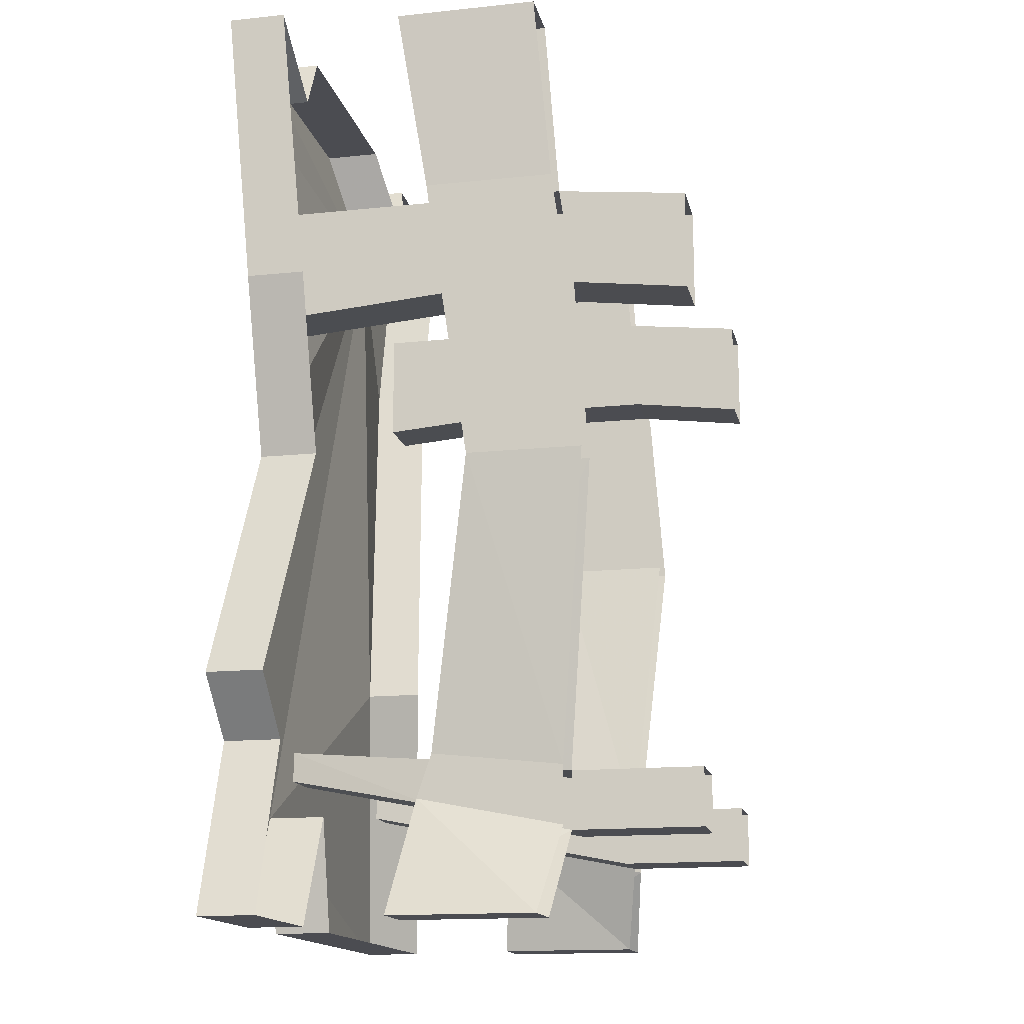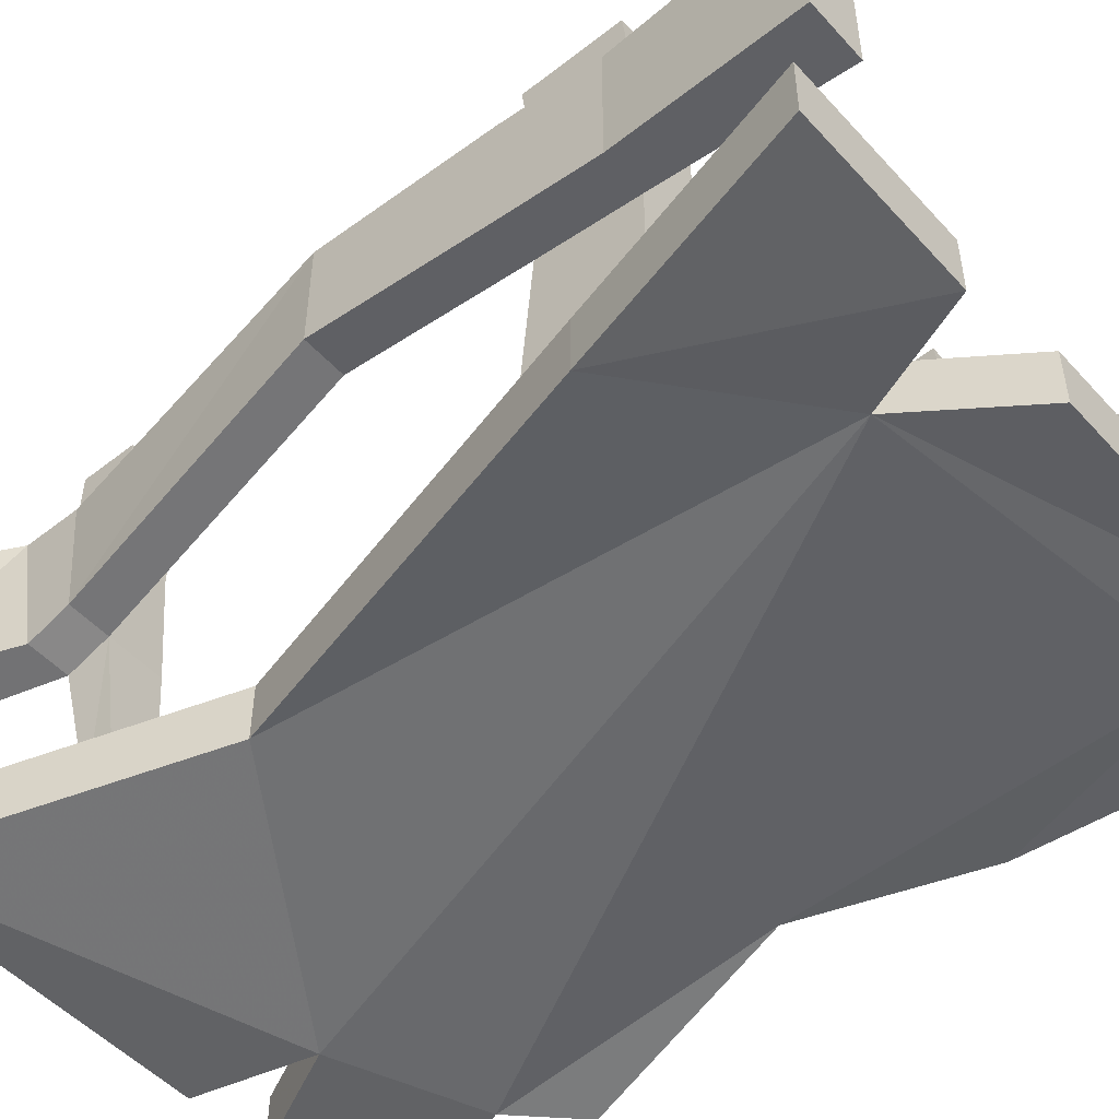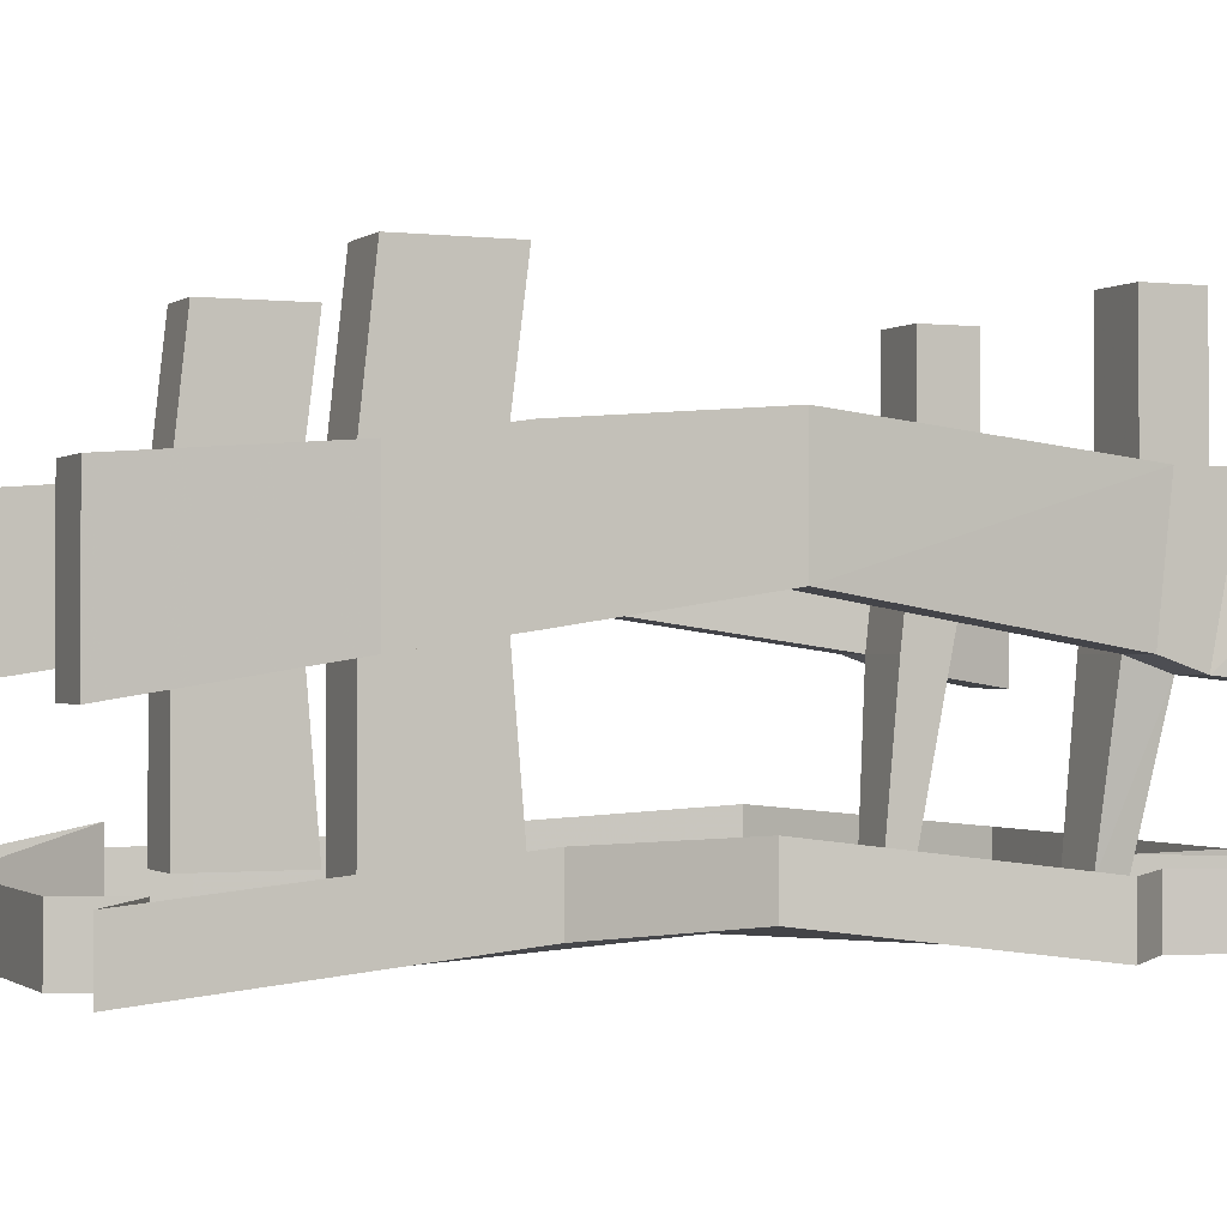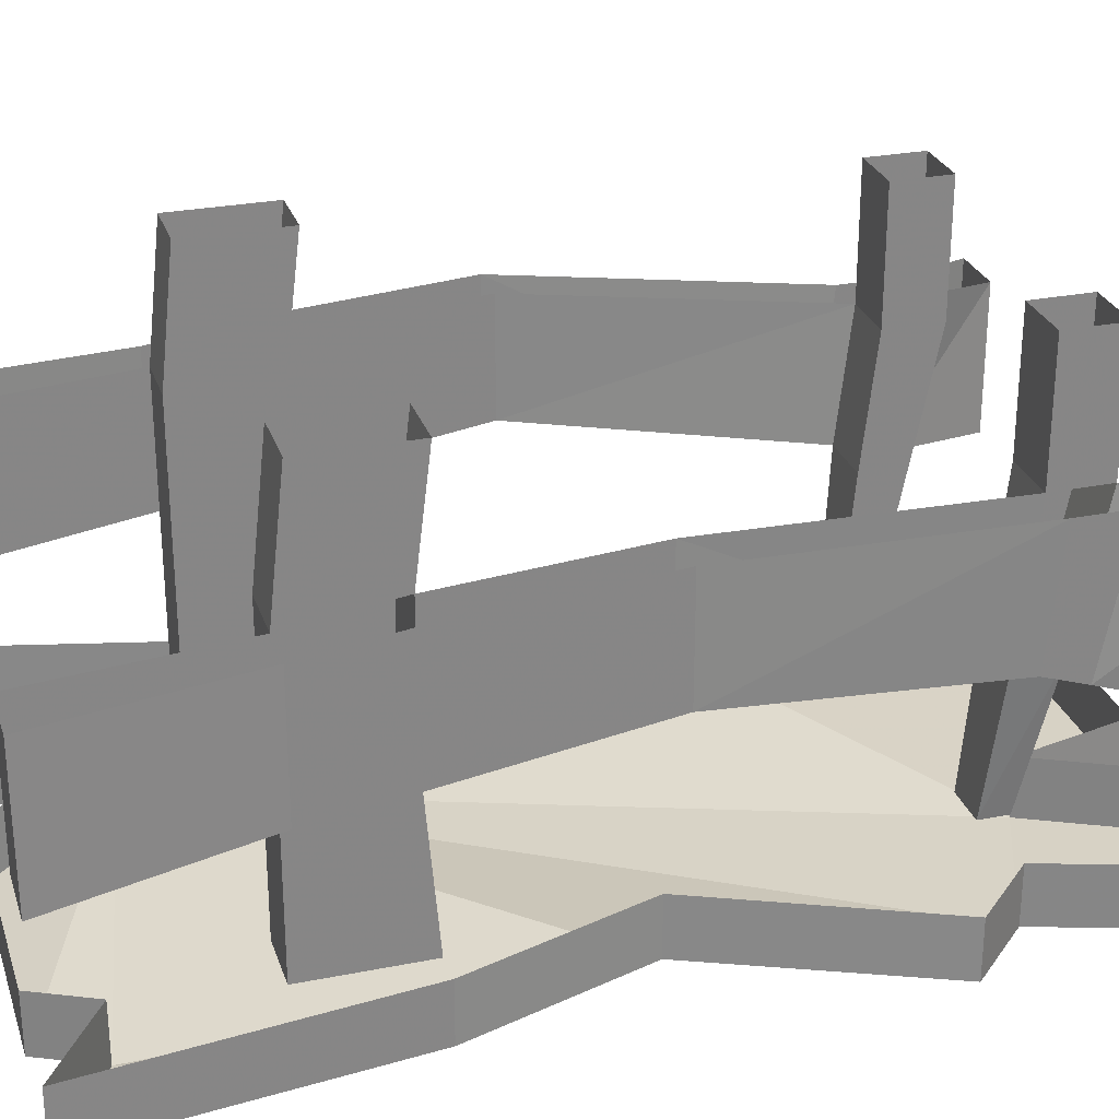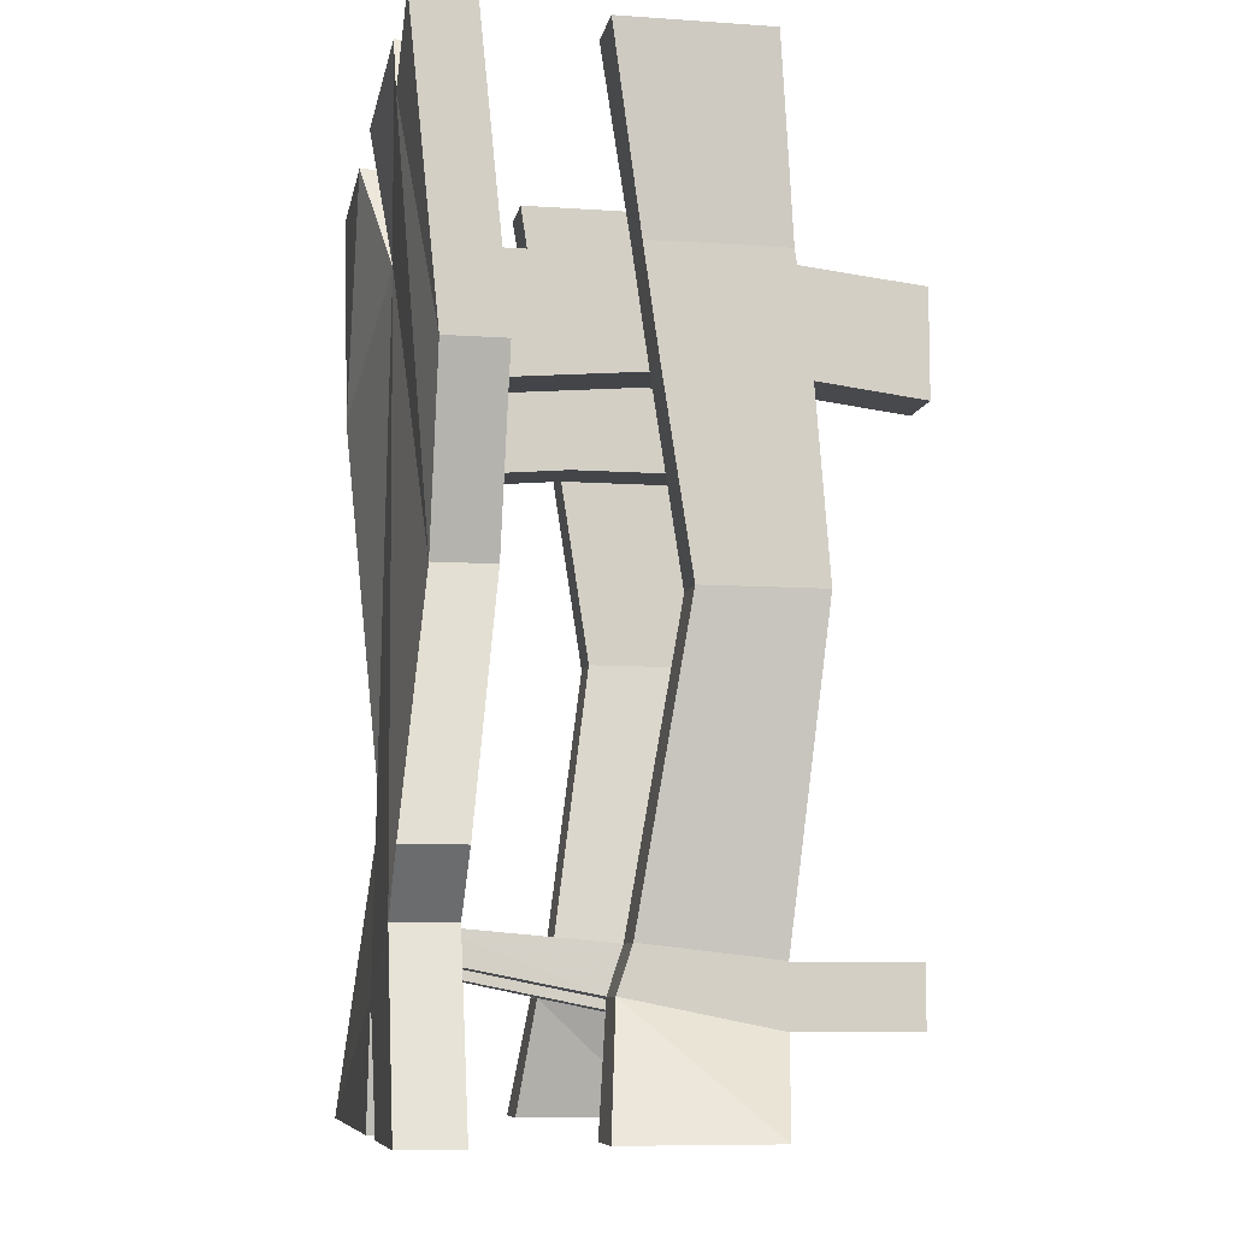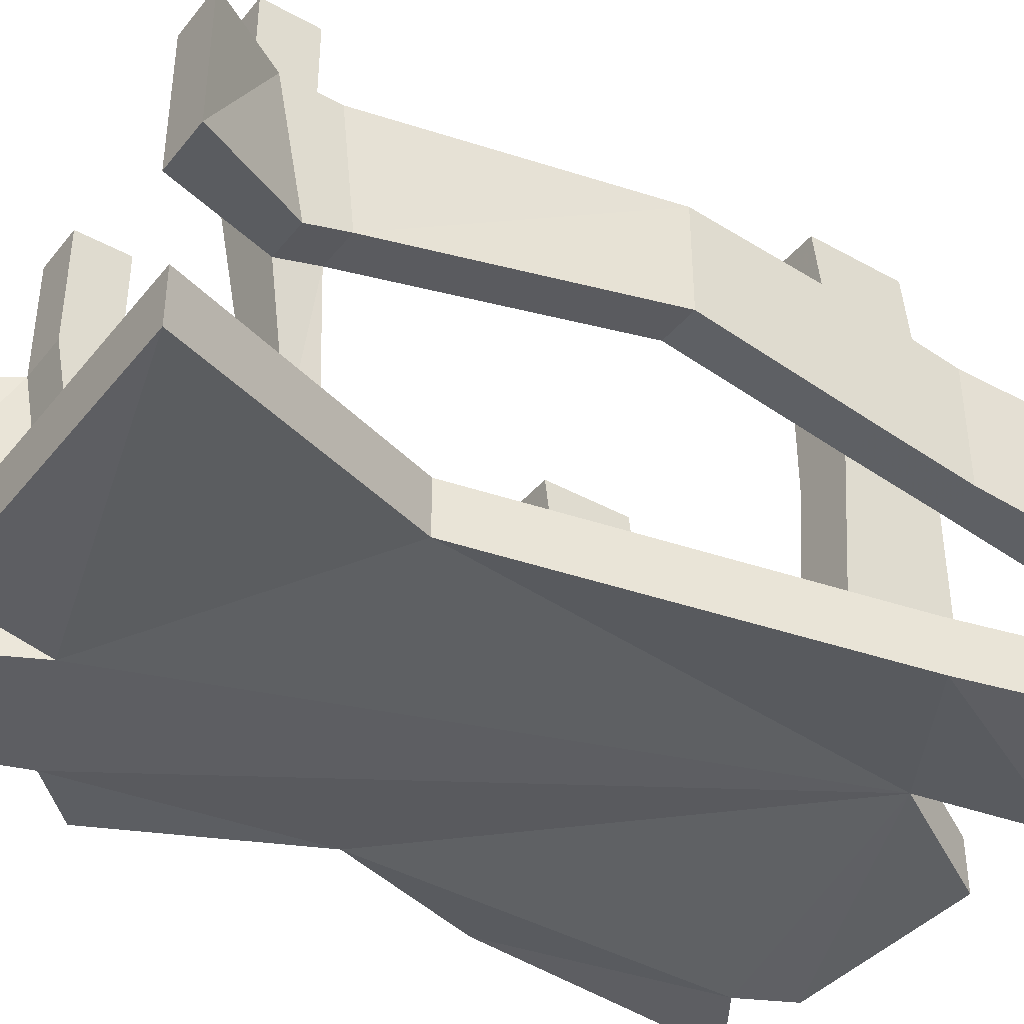
<metadata>
{"format":"obj","ext":"obj","renderer":"f3d","projection":"perspective","resolution":1024,"background":"white","views":[{"elev":-15.4,"azim":102.5,"up":"+Z"},{"elev":-50.6,"azim":-49.5,"up":"+Y"},{"elev":-0.7,"azim":66.1,"up":"+Y"},{"elev":27.6,"azim":73.1,"up":"+Y"},{"elev":-8.7,"azim":79.5,"up":"+Z"},{"elev":-39.3,"azim":-124.7,"up":"+Y"}]}
</metadata>
<code>
v -0.1719 -0.2969 -0.375
v -0.1719 -0.1406 -0.4062
v -0.1719 -0.1406 -0.3438
v -0.1719 -0.2812 -0.3281
v -0.1719 -0.4531 -0.3125
v -0.1719 -0.4531 -0.3438
v -0.2188 -0.4531 -0.3438
v -0.2344 -0.2969 -0.375
v -0.2344 -0.2812 -0.3281
v -0.2188 -0.4531 -0.3125
v -0.2812 -0.2812 -0.3281
v -0.2812 -0.2969 -0.375
v -0.2812 -0.3125 -0.5
v -0.2812 -0.1562 -0.5
v -0.2344 -0.1406 -0.4062
v -0.1719 0 -0.4062
v -0.1719 0 -0.3438
v -0.2344 0 -0.3438
v -0.2344 -0.1406 -0.3438
v -0.2812 -0.2344 -0.01562
v -0.3281 -0.2344 -0.01562
v -0.3281 -0.1094 -0.01562
v -0.2812 -0.1406 -0.3438
v -0.2812 -0.1406 -0.4062
v -0.3438 -0.3125 -0.5
v -0.3438 -0.1562 -0.5
v -0.2188 -0.1406 0.2969
v -0.2188 -0.2812 0.2969
v -0.2188 -0.2656 0.1875
v -0.2188 -0.125 0.1875
v -0.2188 0 0.1719
v -0.2188 0 0.2812
v -0.2812 0 0.2812
v -0.2812 -0.1406 0.2969
v -0.2812 -0.2812 0.2969
v -0.2188 -0.4531 0.2969
v -0.2188 -0.4531 0.1719
v -0.2812 -0.4531 0.1719
v -0.2812 -0.2656 0.1875
v -0.2812 -0.125 0.1875
v -0.2812 0 0.1719
v -0.3438 -0.1562 0.5
v -0.3281 -0.1406 0.2969
v -0.3281 -0.2812 0.2969
v -0.3438 -0.3125 0.5
v -0.2812 -0.3125 0.5
v -0.2812 -0.1562 0.5
v -0.2812 -0.4531 0.2969
v -0.3281 -0.2656 0.1875
v -0.2812 -0.1094 -0.01562
v -0.3281 -0.125 0.1875
v -0.2344 0 -0.4062
v 0.1094 -0.2812 -0.3281
v 0.1094 -0.1406 -0.3438
v 0.1094 -0.1406 -0.4062
v 0.1094 -0.2969 -0.375
v 0.1094 -0.4531 -0.3438
v 0.1094 -0.4531 -0.3125
v 0.1562 -0.4531 -0.3125
v 0.1719 -0.2812 -0.3281
v 0.1719 -0.2969 -0.375
v 0.1562 -0.4531 -0.3438
v 0.2188 -0.2969 -0.375
v 0.2188 -0.2812 -0.3281
v 0.2188 -0.2344 -0.01562
v 0.2188 -0.1094 -0.01562
v 0.1719 -0.1406 -0.3438
v 0.1094 0 -0.3438
v 0.1094 0 -0.4062
v 0.1719 0 -0.4062
v 0.1719 -0.1406 -0.4062
v 0.2188 -0.3125 -0.5
v 0.2812 -0.3125 -0.5
v 0.2812 -0.1562 -0.5
v 0.2188 -0.1406 -0.4062
v 0.2188 -0.1406 -0.3438
v 0.2656 -0.2344 -0.01562
v 0.2188 -0.2656 0.1875
v 0.2188 -0.125 0.1875
v 0.1562 -0.125 0.1875
v 0.1562 -0.2656 0.1875
v 0.1562 -0.2812 0.2969
v 0.1562 -0.1406 0.2969
v 0.1562 0 0.2812
v 0.1562 0 0.1719
v 0.2188 0 0.1719
v 0.1562 -0.4531 0.1719
v 0.1562 -0.4531 0.2969
v 0.2188 -0.4531 0.2969
v 0.2188 -0.2812 0.2969
v 0.2188 -0.1406 0.2969
v 0.2188 0 0.2812
v 0.2812 -0.3125 0.5
v 0.2656 -0.2812 0.2969
v 0.2656 -0.1406 0.2969
v 0.2812 -0.1562 0.5
v 0.2188 -0.1562 0.5
v 0.2188 -0.3125 0.5
v 0.2656 -0.2656 0.1875
v 0.2656 -0.125 0.1875
v 0.2656 -0.1094 -0.01562
v 0.2188 -0.4531 0.1719
v 0.2188 -0.1562 -0.5
v 0.1719 0 -0.3438
v -0.125 -0.4688 0.375
v -0.1875 -0.4688 -0.1875
v 0.09375 -0.5 -0.375
v 0.25 -0.5 -0.3125
v 0.25 -0.4688 0
v 0.2188 -0.5 0.4375
v 0.1875 -0.5 0.5
v -0.0625 -0.5 0.5
v -0.125 -0.4062 0.375
v -0.1875 -0.5 0.5
v -0.3125 -0.5 0.25
v -0.3125 -0.4375 0.25
v -0.1875 -0.4062 -0.1875
v -0.3125 -0.5 -0.5
v 0.0625 -0.5 -0.5
v 0.09375 -0.4375 -0.375
v 0.1562 -0.5 -0.5
v 0.3125 -0.5 -0.5
v 0.25 -0.4375 -0.3125
v 0.3125 -0.4375 -0.25
v 0.3125 -0.5 -0.25
v 0.25 -0.4062 0
v 0.3125 -0.4062 0.1875
v 0.3125 -0.4688 0.1875
v 0.3125 -0.5 0.5
v 0.3125 -0.4375 0.5
v 0.2188 -0.4375 0.4375
v 0.1875 -0.4375 0.5
v -0.0625 -0.4375 0.5
v -0.375 -0.5 0.5
v -0.375 -0.4375 0.5
v -0.3125 -0.4375 -0.5
v 0.0625 -0.4375 -0.5
v -0.1875 -0.4375 0.5
v 0.3125 -0.4375 -0.5
v 0.1562 -0.4375 -0.5
f 1 2 3
f 1 3 4
f 1 4 5
f 1 5 6
f 1 6 7
f 1 7 8
f 1 8 4
f 4 8 9
f 4 9 5
f 5 9 10
f 10 9 7
f 7 9 8
f 8 9 11
f 8 11 12
f 8 12 13
f 8 13 14
f 8 14 15
f 8 15 2
f 8 2 1
f 2 16 17
f 2 17 3
f 3 17 18
f 3 18 19
f 3 19 4
f 4 19 9
f 9 19 20
f 9 20 21
f 9 21 11
f 11 21 22
f 11 22 23
f 11 23 12
f 12 23 24
f 12 24 25
f 12 25 13
f 13 25 14
f 14 25 26
f 26 25 24
f 27 28 29
f 27 29 30
f 27 30 31
f 27 31 32
f 27 32 33
f 27 33 34
f 27 34 28
f 28 34 35
f 28 35 36
f 28 36 37
f 28 37 29
f 29 37 38
f 29 38 39
f 29 39 30
f 30 39 40
f 30 40 31
f 31 40 41
f 41 40 33
f 33 40 34
f 42 43 44
f 42 44 45
f 42 45 46
f 42 46 47
f 47 46 34
f 34 46 35
f 35 46 45
f 35 45 44
f 35 44 39
f 35 39 48
f 35 48 36
f 44 49 39
f 39 49 20
f 39 20 50
f 39 50 40
f 20 49 21
f 21 49 51
f 21 51 22
f 39 38 48
f 16 2 15
f 16 15 52
f 52 15 19
f 52 19 18
f 19 50 20
f 43 51 49
f 43 49 44
f 53 54 55
f 53 55 56
f 53 56 57
f 53 57 58
f 53 58 59
f 53 59 60
f 53 60 56
f 56 60 61
f 56 61 57
f 57 61 62
f 62 61 59
f 59 61 60
f 60 61 63
f 60 63 64
f 60 64 65
f 60 65 66
f 60 66 67
f 60 67 54
f 60 54 53
f 54 68 69
f 54 69 55
f 55 69 70
f 55 70 71
f 55 71 56
f 56 71 61
f 61 71 72
f 61 72 73
f 61 73 63
f 63 73 74
f 63 74 75
f 63 75 64
f 64 75 76
f 64 76 77
f 64 77 65
f 65 77 78
f 65 78 79
f 65 79 66
f 80 81 82
f 80 82 83
f 80 83 84
f 80 84 85
f 80 85 86
f 80 86 79
f 80 79 81
f 81 79 78
f 81 78 87
f 81 87 88
f 81 88 82
f 82 88 89
f 82 89 90
f 82 90 83
f 83 90 91
f 83 91 84
f 84 91 92
f 92 91 86
f 86 91 79
f 93 94 95
f 93 95 96
f 93 96 97
f 93 97 98
f 93 98 94
f 94 98 90
f 94 90 99
f 94 99 100
f 94 100 95
f 97 91 90
f 97 90 98
f 90 78 99
f 99 78 77
f 99 77 101
f 99 101 100
f 90 89 102
f 90 102 78
f 78 102 87
f 72 103 74
f 72 74 73
f 67 104 68
f 67 68 54
f 76 101 77
f 71 103 72
f 71 70 104
f 71 104 67
f 105 106 107
f 105 107 108
f 105 108 109
f 105 109 110
f 105 110 111
f 105 111 112
f 105 112 113
f 105 113 114
f 105 114 115
f 105 115 106
f 106 115 116
f 106 116 117
f 106 117 118
f 106 118 107
f 107 118 119
f 107 119 120
f 107 120 121
f 107 121 108
f 108 121 122
f 108 122 123
f 108 123 124
f 108 124 125
f 108 125 109
f 109 125 126
f 109 126 127
f 109 127 128
f 109 128 110
f 110 128 129
f 110 129 130
f 110 130 131
f 110 131 132
f 110 132 111
f 111 132 133
f 111 133 112
f 112 133 113
f 134 115 114
f 134 114 135
f 134 135 116
f 134 116 115
f 118 117 136
f 118 136 137
f 118 137 119
f 119 137 120
f 114 138 135
f 138 114 113
f 128 127 130
f 128 130 129
f 126 125 124
f 123 122 139
f 139 122 121
f 139 121 140
f 140 121 120

</code>
